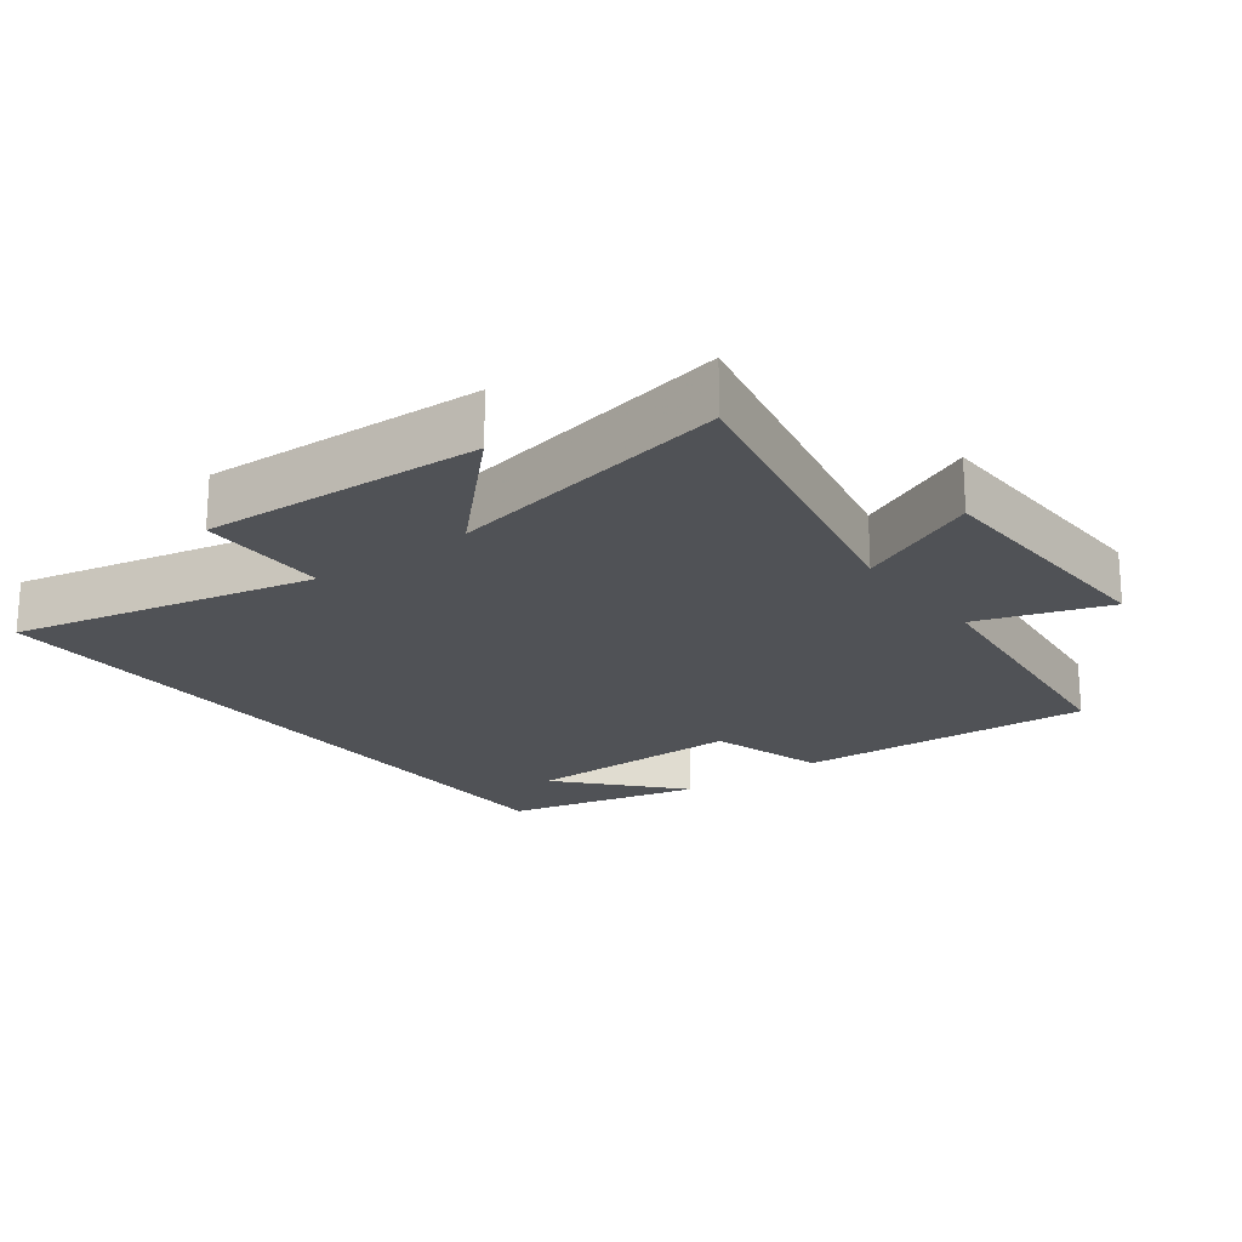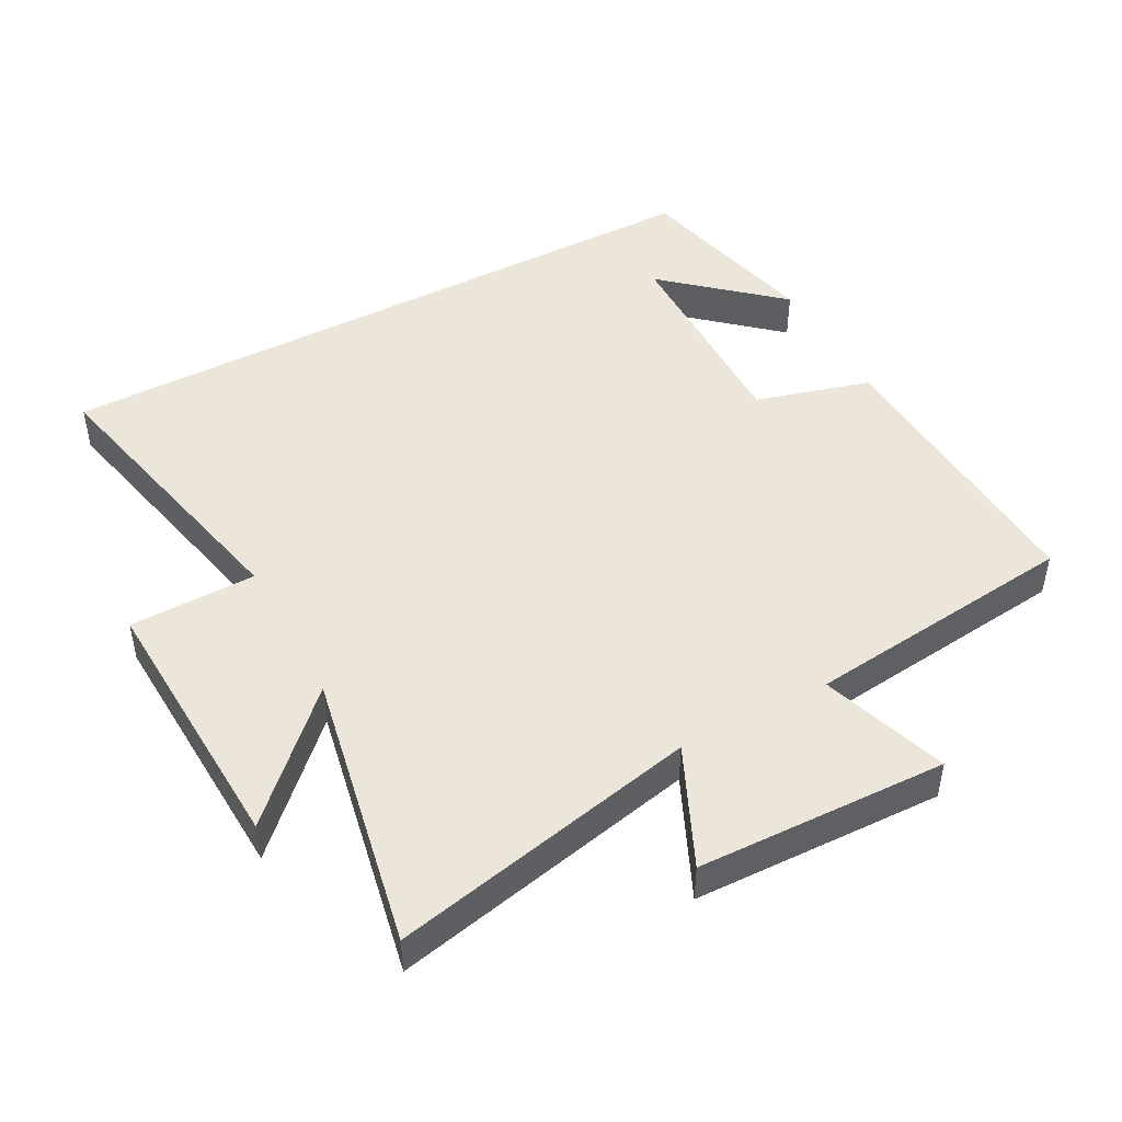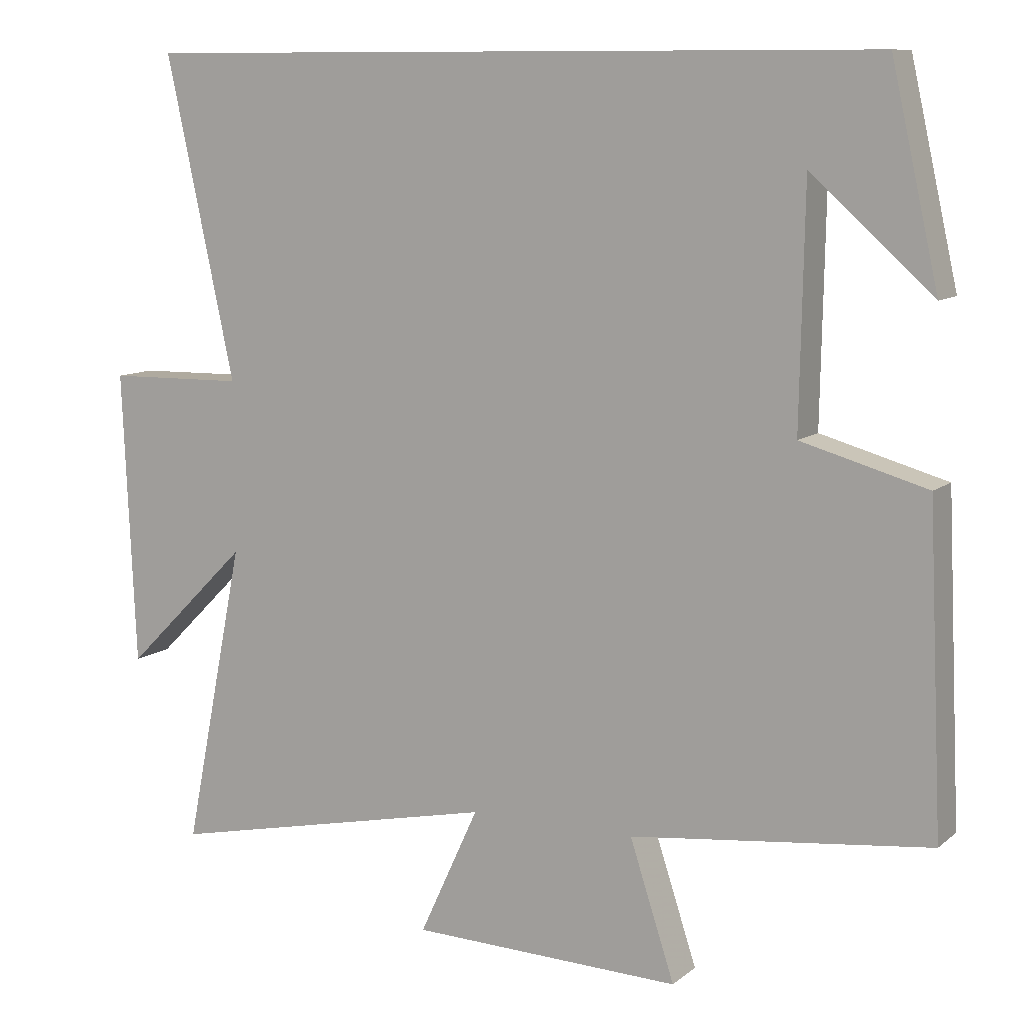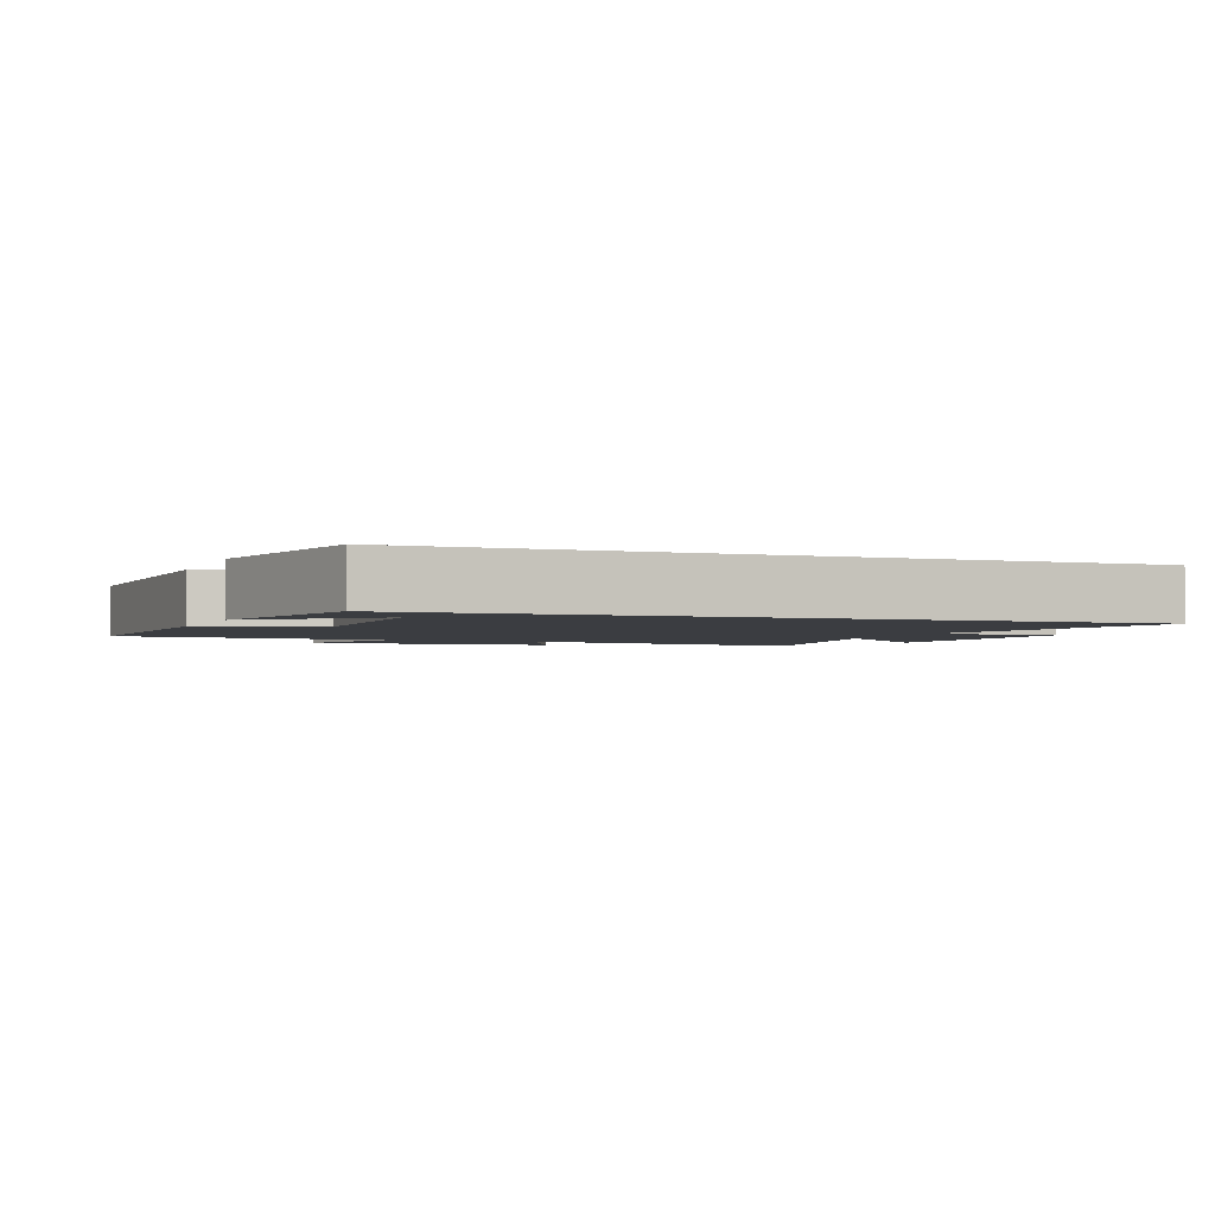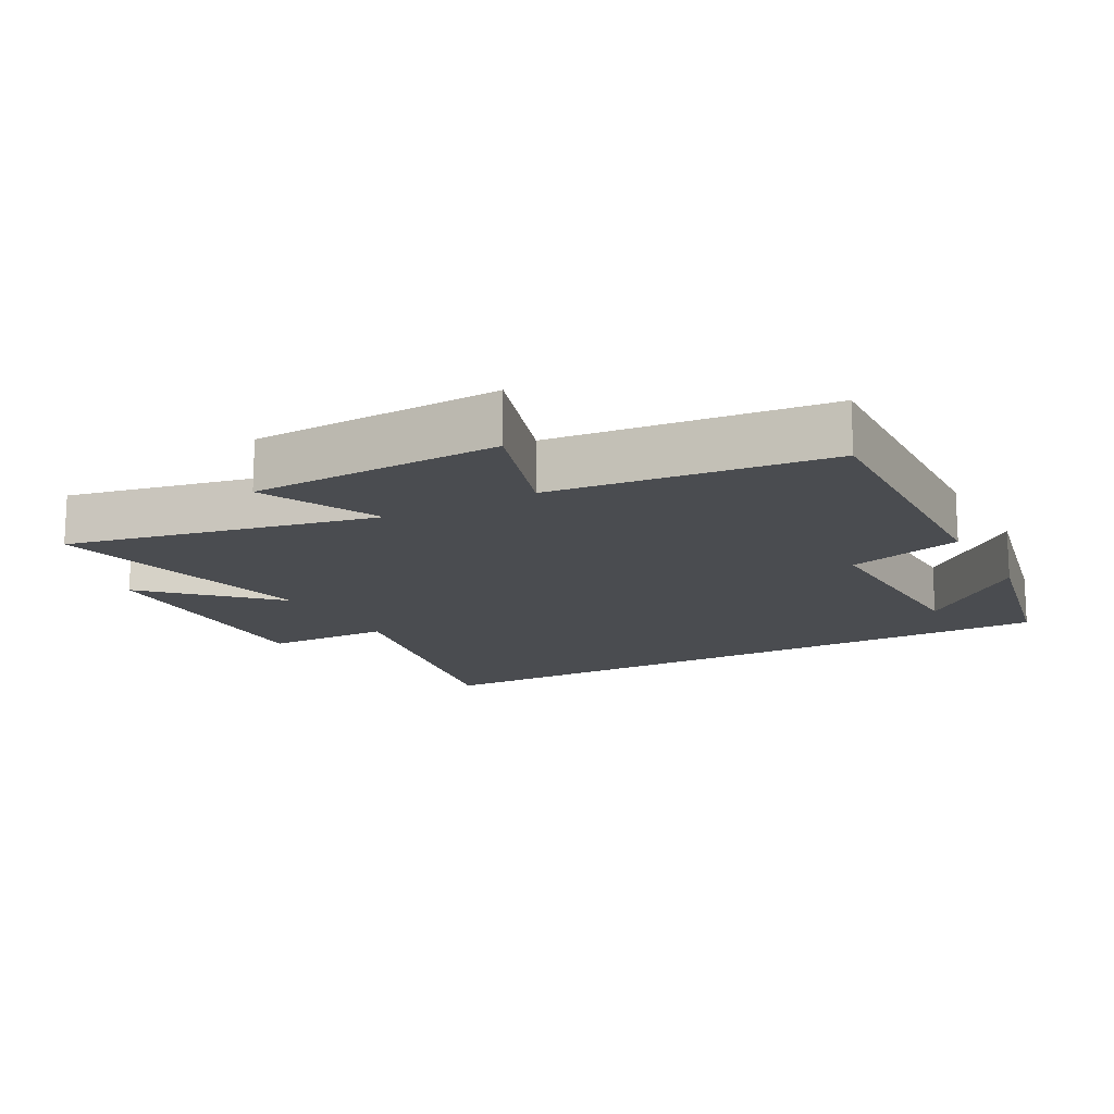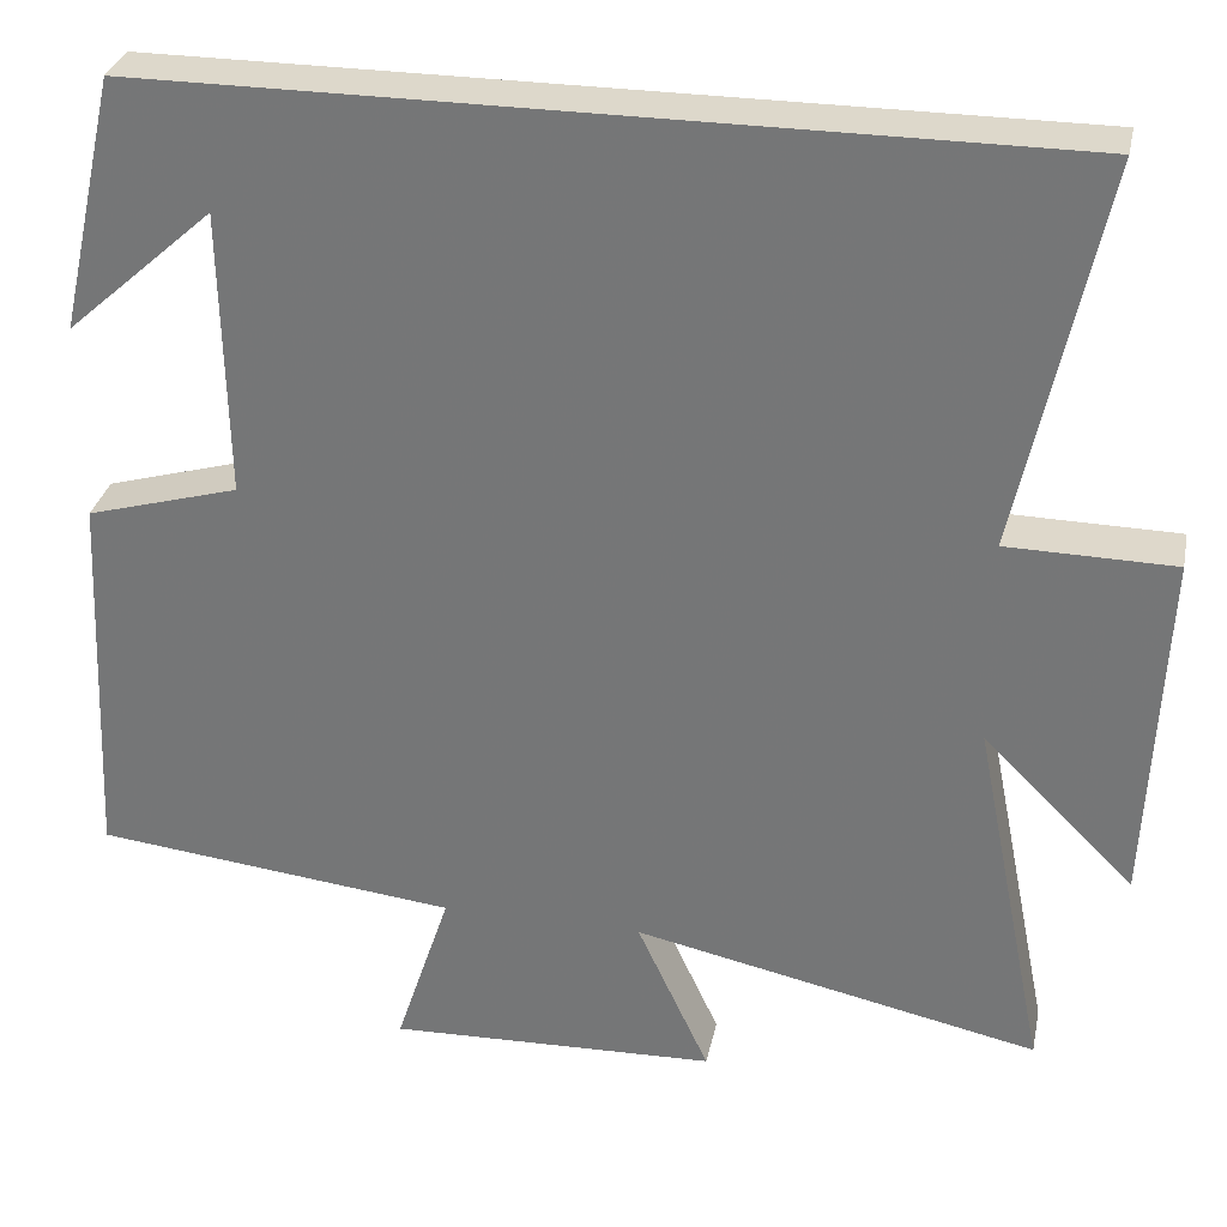
<metadata>
{"format":"obj","ext":"obj","renderer":"f3d","projection":"perspective","resolution":1024,"background":"white","views":[{"elev":-20.6,"azim":126.9,"up":"+Y"},{"elev":46.7,"azim":151.6,"up":"+Y"},{"elev":9.9,"azim":-151.9,"up":"+Z"},{"elev":-2.4,"azim":-21.0,"up":"+Y"},{"elev":-14.9,"azim":-151.1,"up":"+Y"},{"elev":31.2,"azim":11.6,"up":"+Z"}]}
</metadata>
<code>
v 0.595 0.07 0.5
v 0.5 0.07 0.058
v 0.69 0.07 0.055
v 0.672 0.07 -0.351
v 0.5 0.07 -0.18
v 0.583 0.07 -0.598
v 0.122 0.07 -0.5
v 0.204 0.07 -0.678
v -0.17 0.07 -0.69
v -0.108 0.07 -0.5
v -0.52 0.07 -0.454
v -0.5 0.07 -0.016
v -0.327 0.07 0.033
v -0.333 0.07 0.359
v -0.5 0.07 0.21
v -0.435 0.07 0.5
v 0.595 0 0.5
v 0.5 0 0.058
v 0.69 0 0.055
v 0.672 0 -0.351
v 0.5 0 -0.18
v 0.583 0 -0.598
v 0.122 0 -0.5
v 0.204 0 -0.678
v -0.17 0 -0.69
v -0.108 0 -0.5
v -0.52 0 -0.454
v -0.5 0 -0.016
v -0.327 0 0.033
v -0.333 0 0.359
v -0.5 0 0.21
v -0.435 0 0.5
f 14 15 16
f 14 16 1 2
f 13 14 2
f 10 11 12 13
f 10 13 2 3
f 7 8 9 10
f 7 10 3
f 5 6 7
f 5 7 3
f 3 4 5
f 32 31 30
f 18 17 32 30
f 18 30 29
f 29 28 27 26
f 19 18 29 26
f 26 25 24 23
f 19 26 23
f 23 22 21
f 19 23 21
f 21 20 19
f 1 17 18 2
f 2 18 19 3
f 3 19 20 4
f 4 20 21 5
f 5 21 22 6
f 6 22 23 7
f 7 23 24 8
f 8 24 25 9
f 9 25 26 10
f 10 26 27 11
f 11 27 28 12
f 12 28 29 13
f 13 29 30 14
f 14 30 31 15
f 15 31 32 16
f 16 32 17 1

</code>
